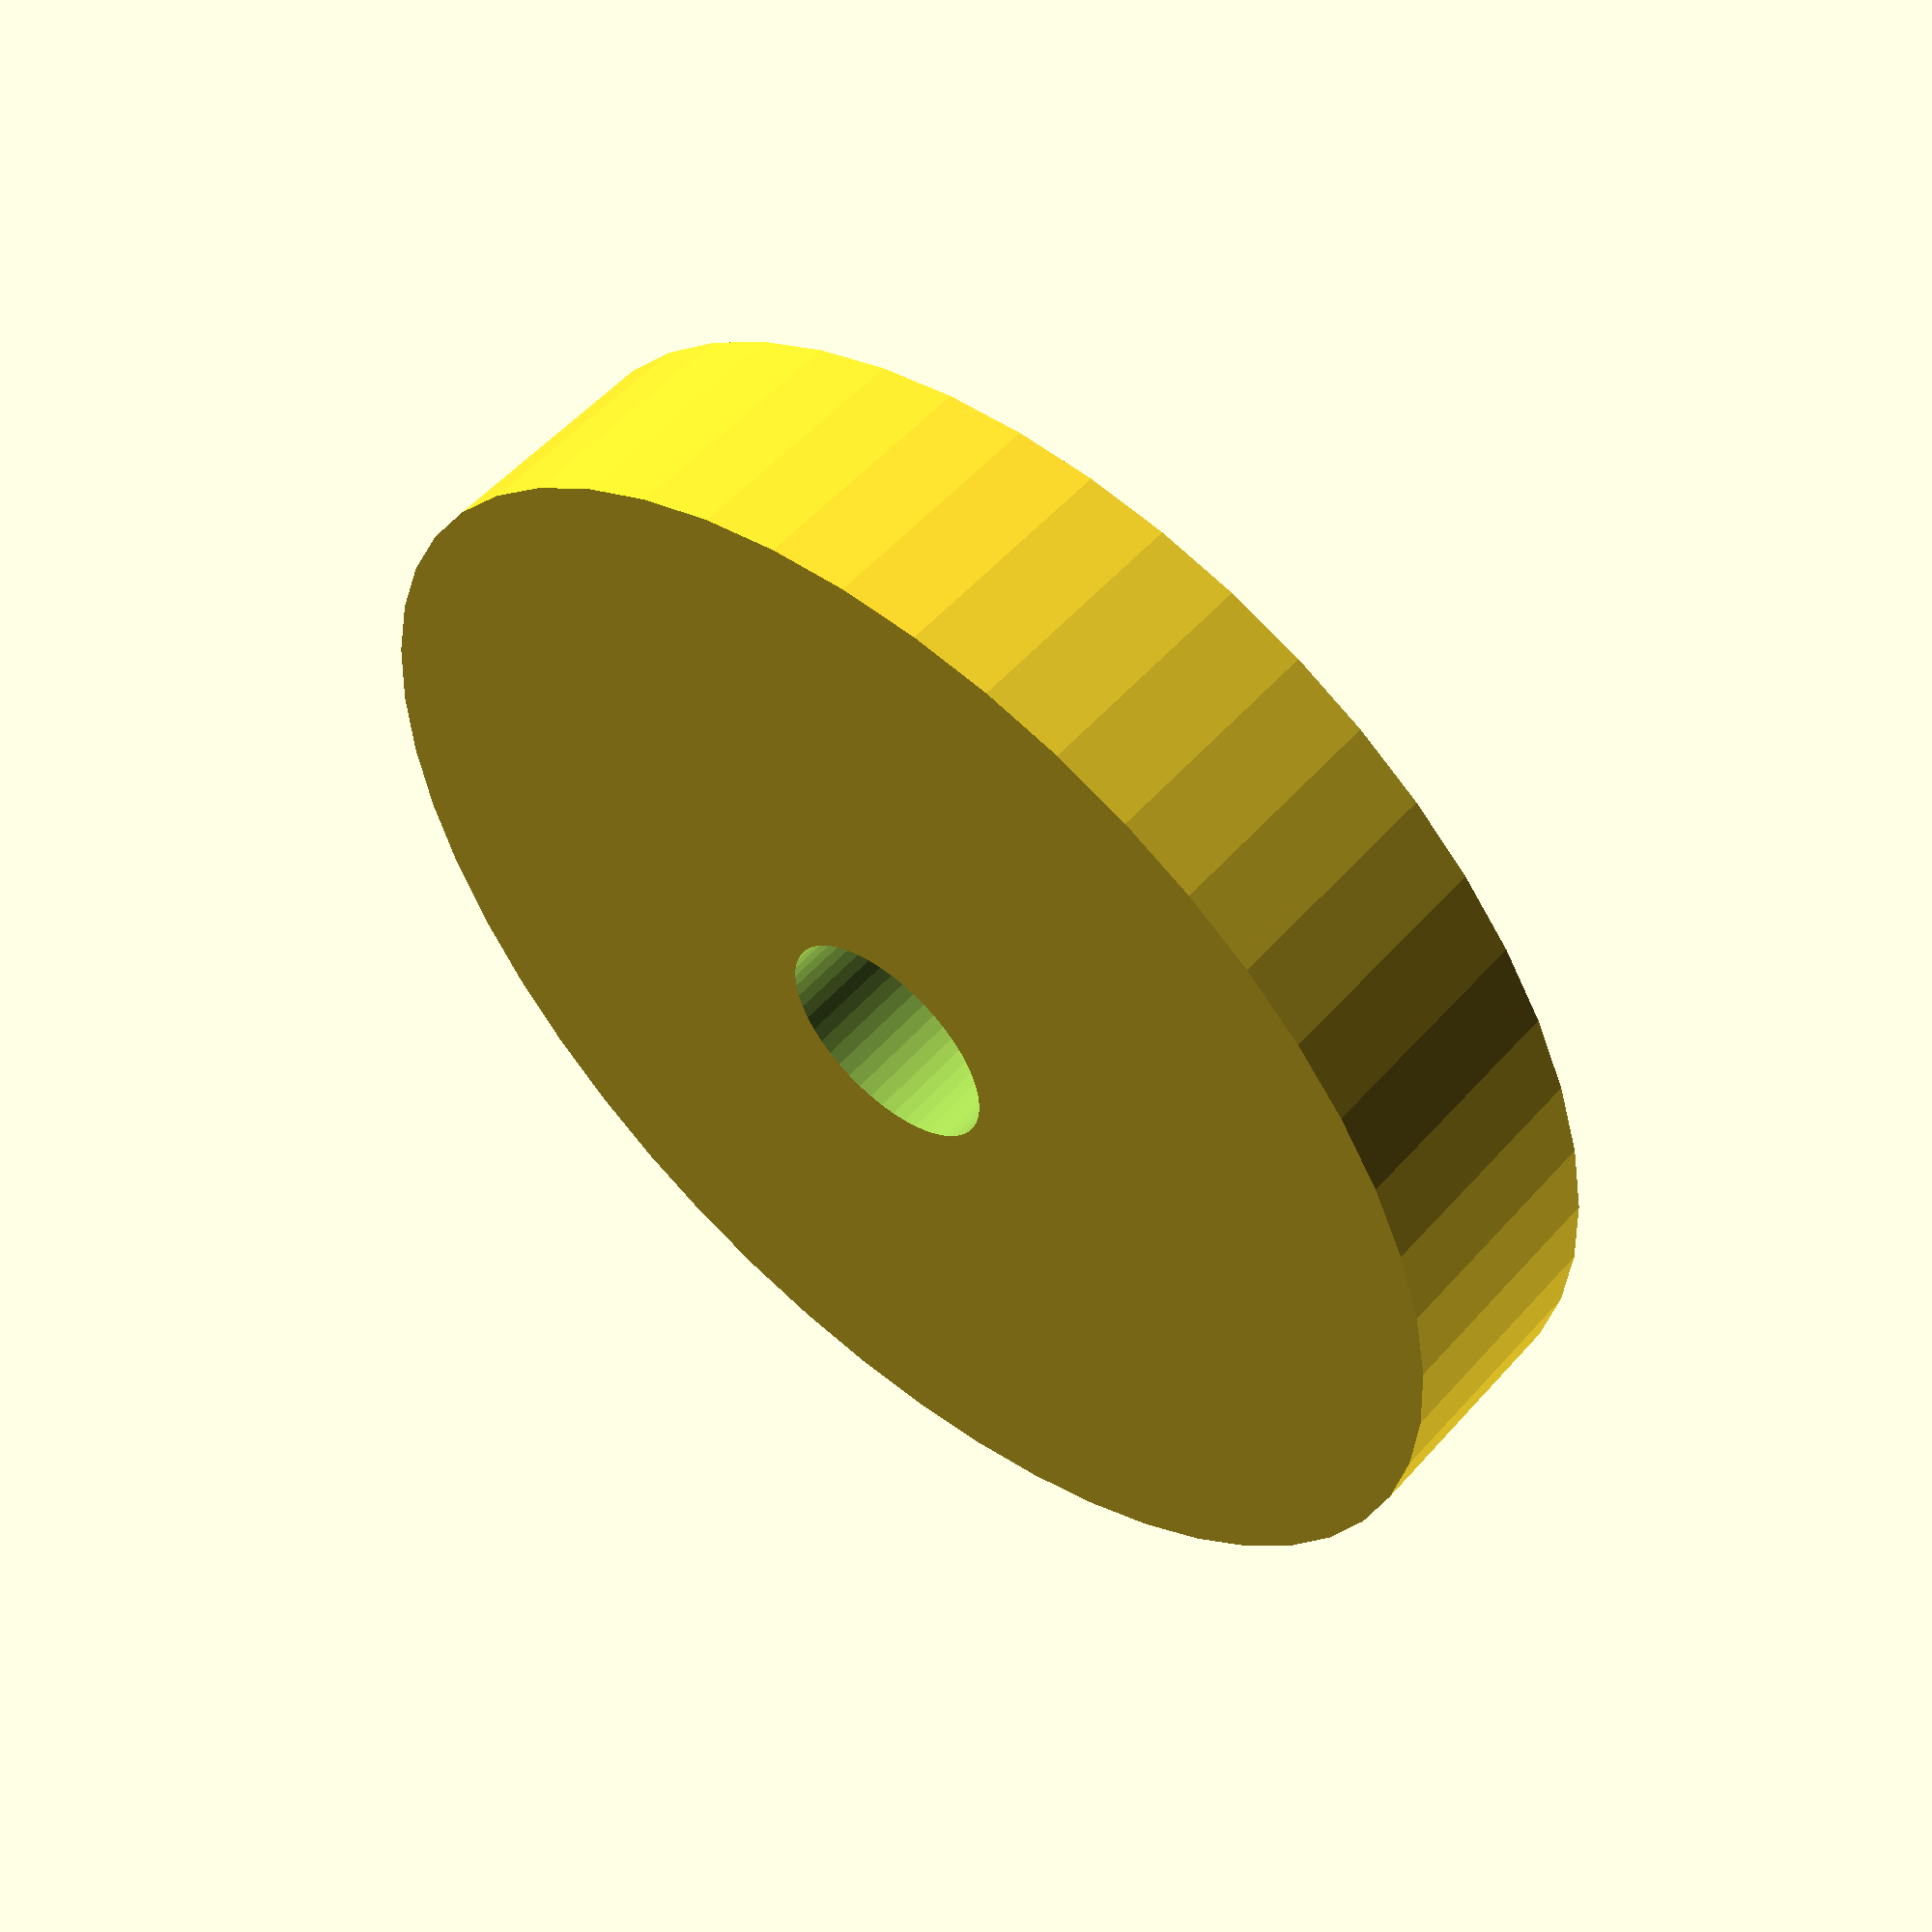
<openscad>
$fn = 50;


difference() {
	union() {
		translate(v = [0, 0, -2.0000000000]) {
			cylinder(h = 4, r = 11.0000000000);
		}
	}
	union() {
		translate(v = [0, 0, -100.0000000000]) {
			cylinder(h = 200, r = 2);
		}
	}
}
</openscad>
<views>
elev=125.5 azim=259.4 roll=139.4 proj=p view=wireframe
</views>
